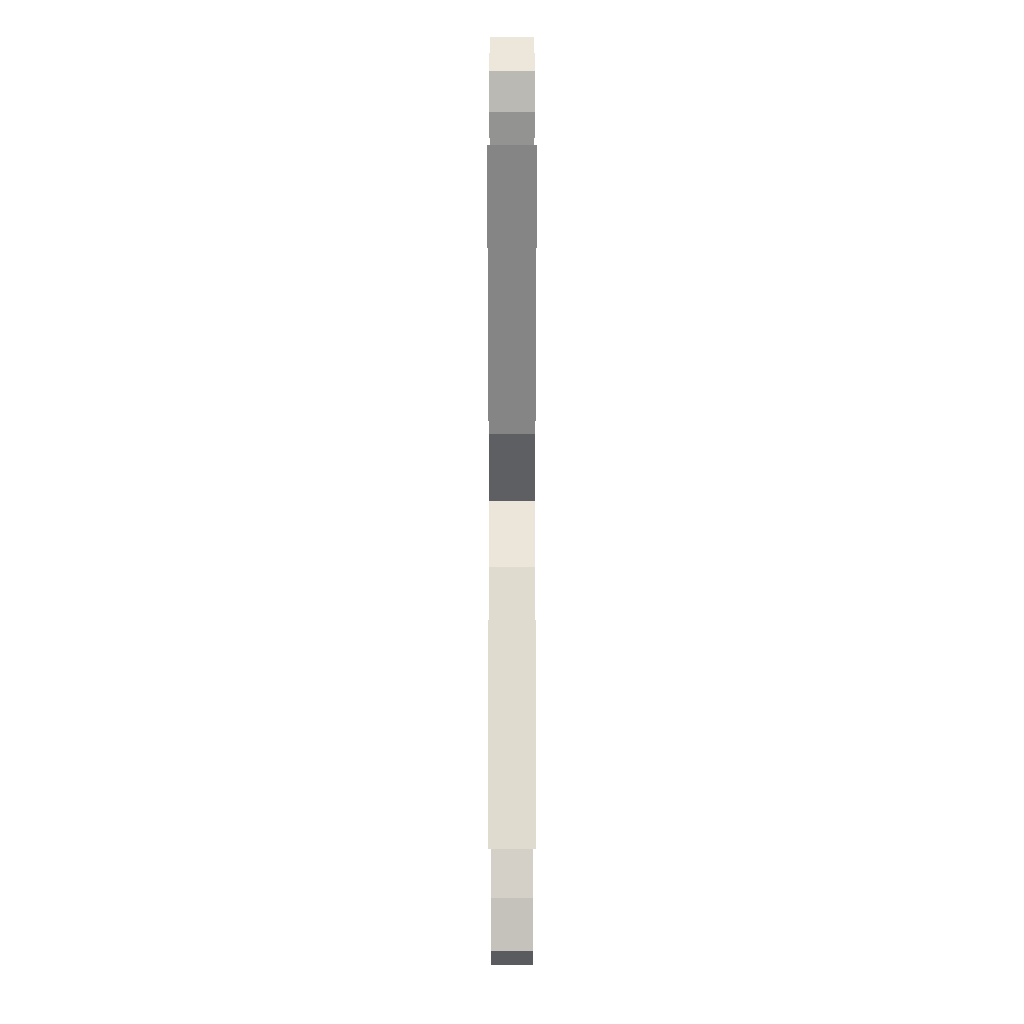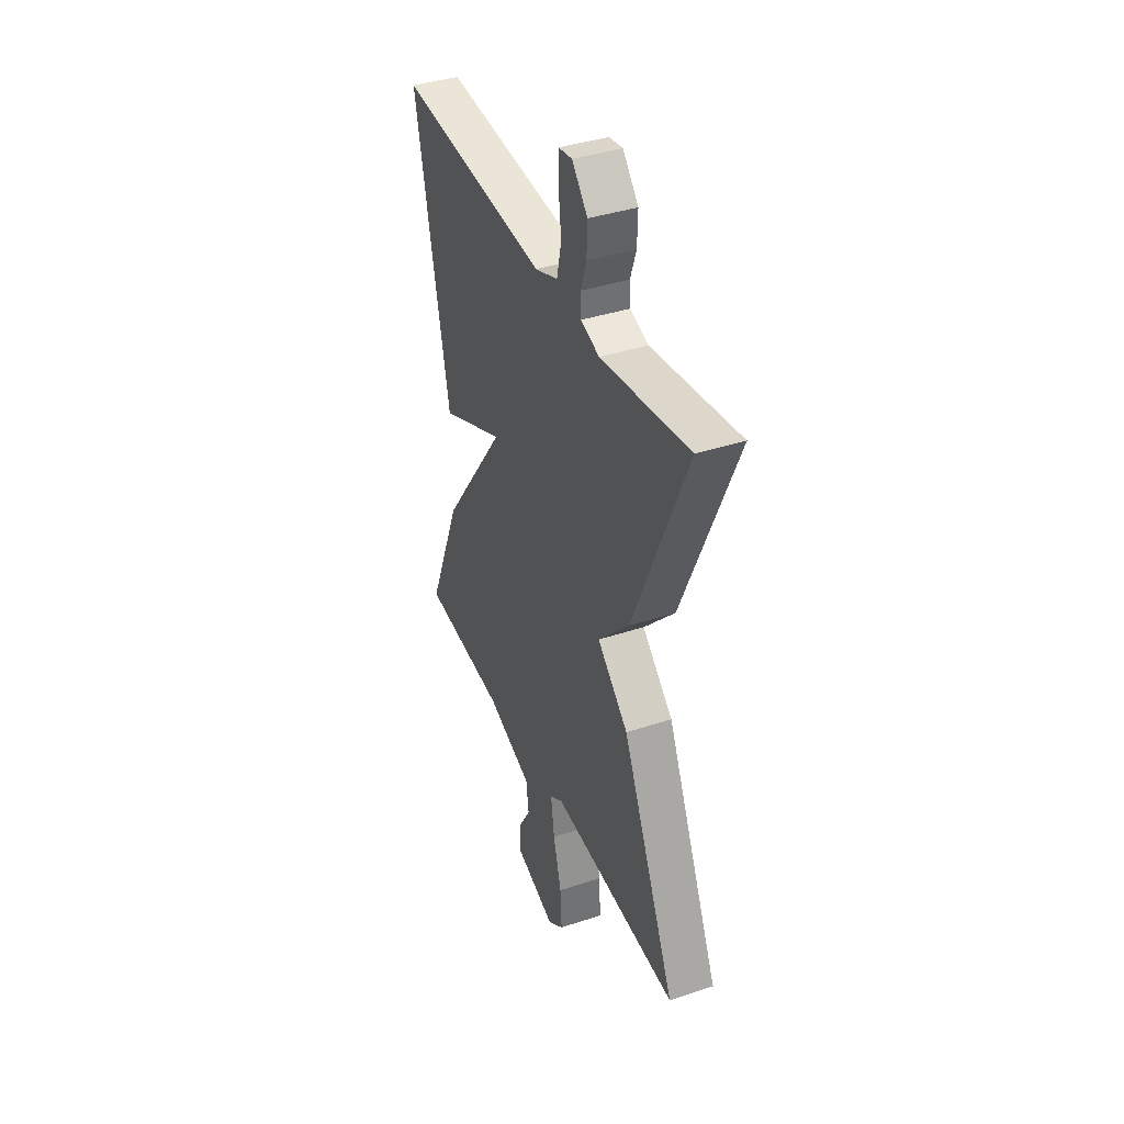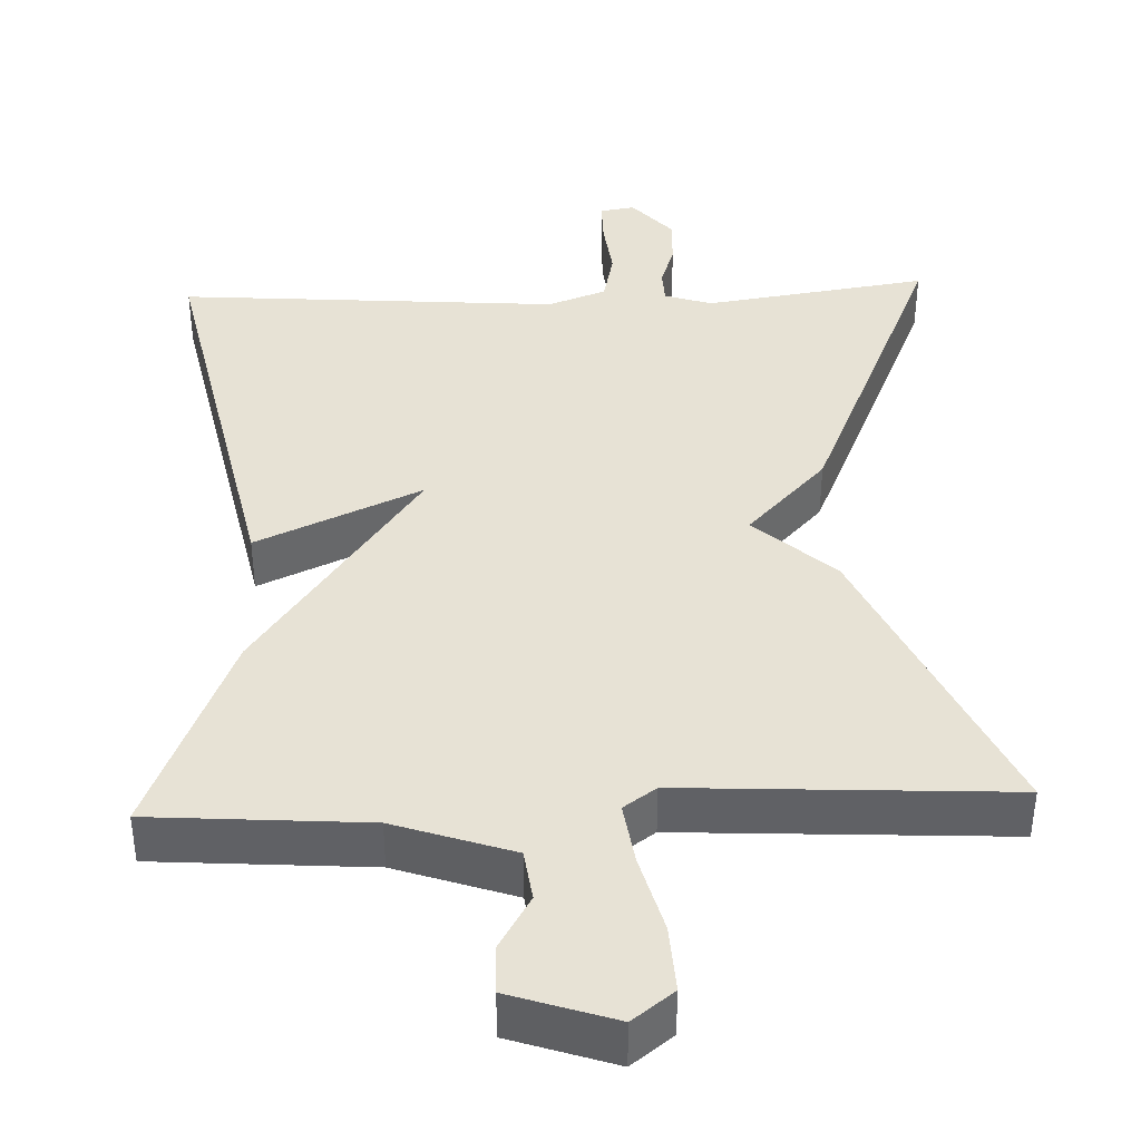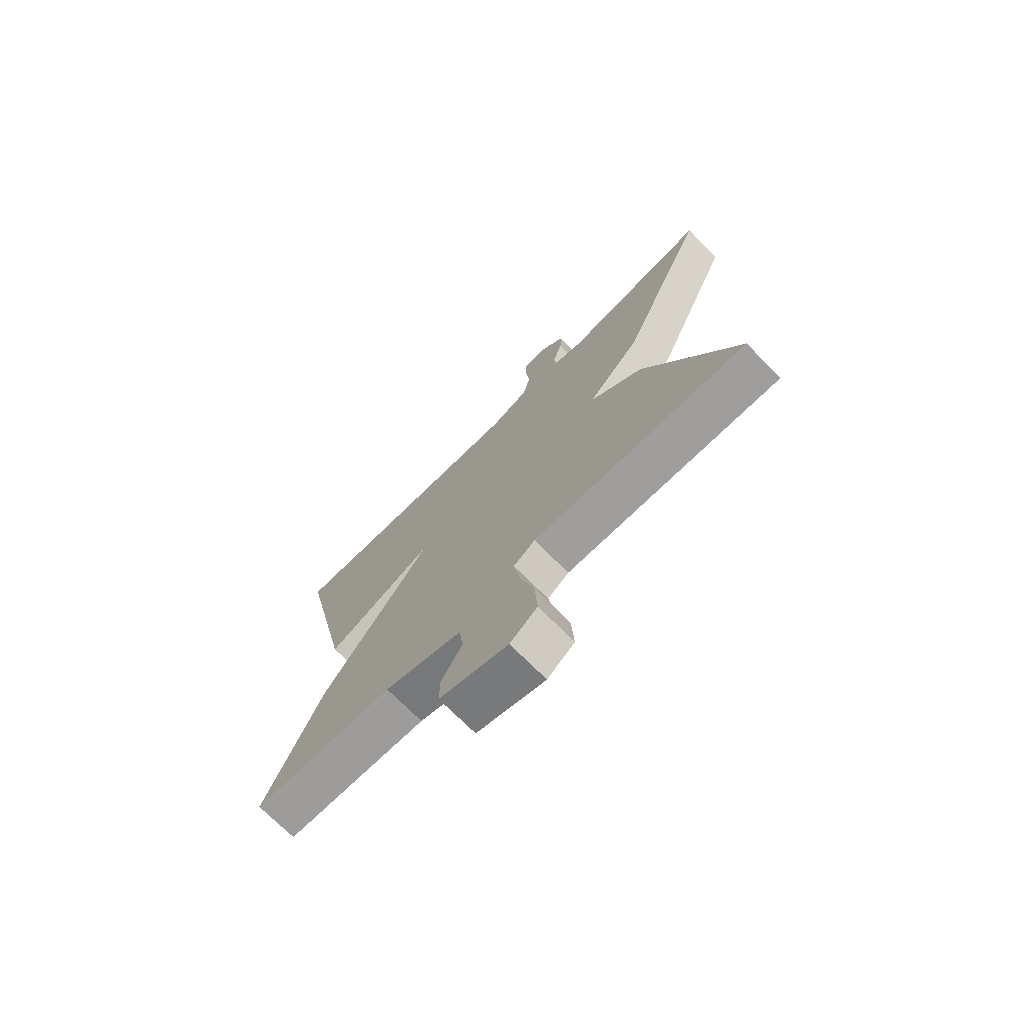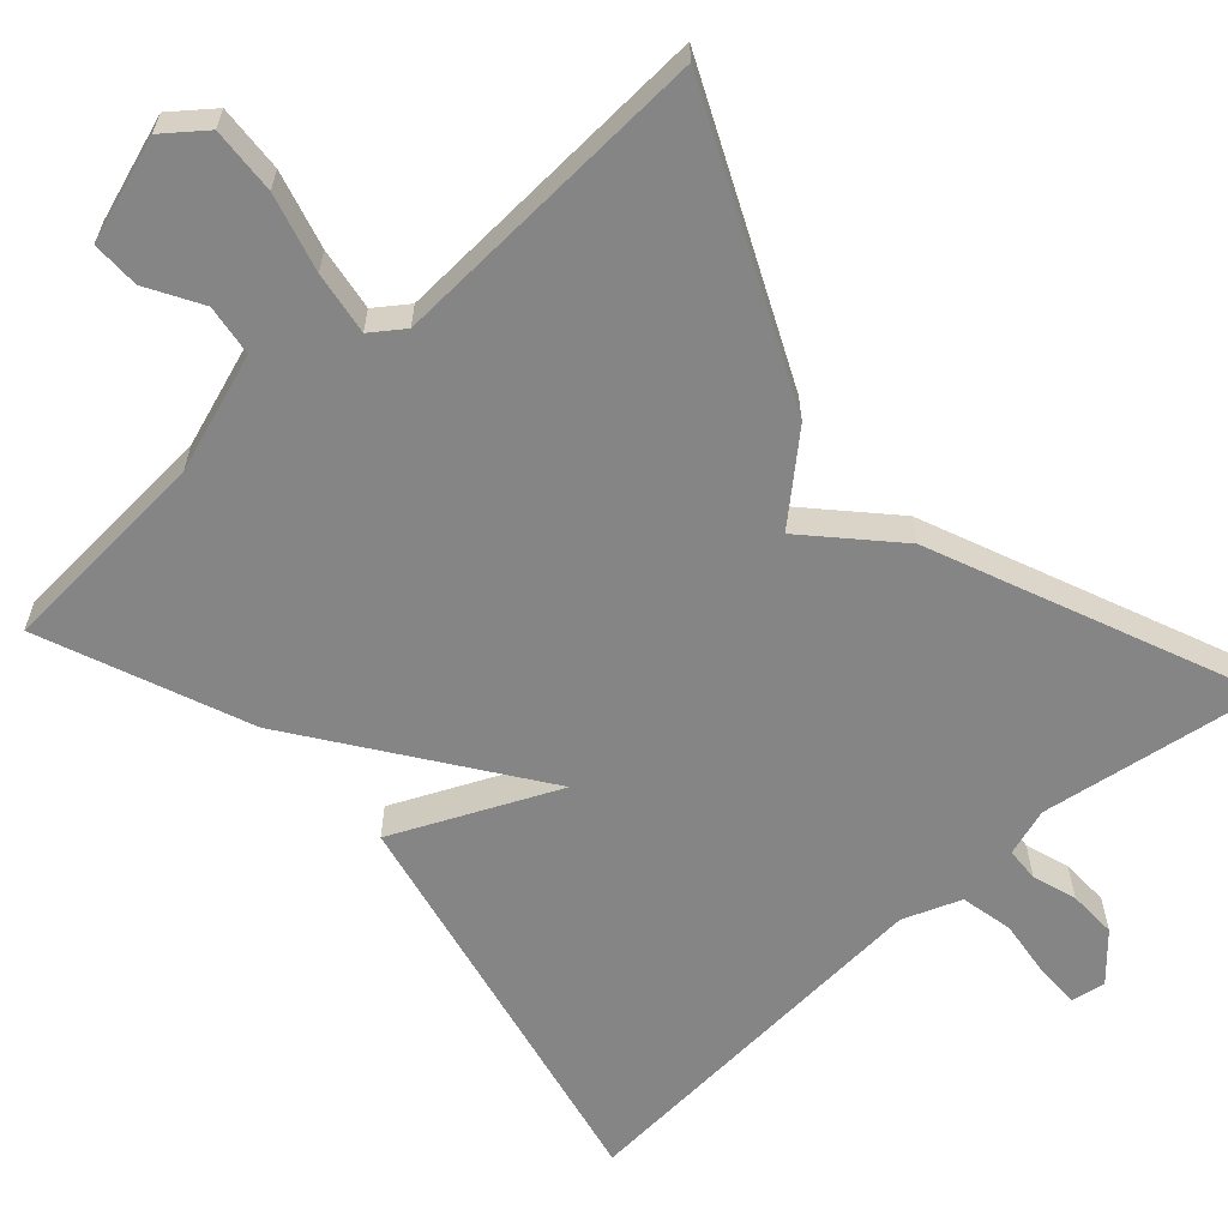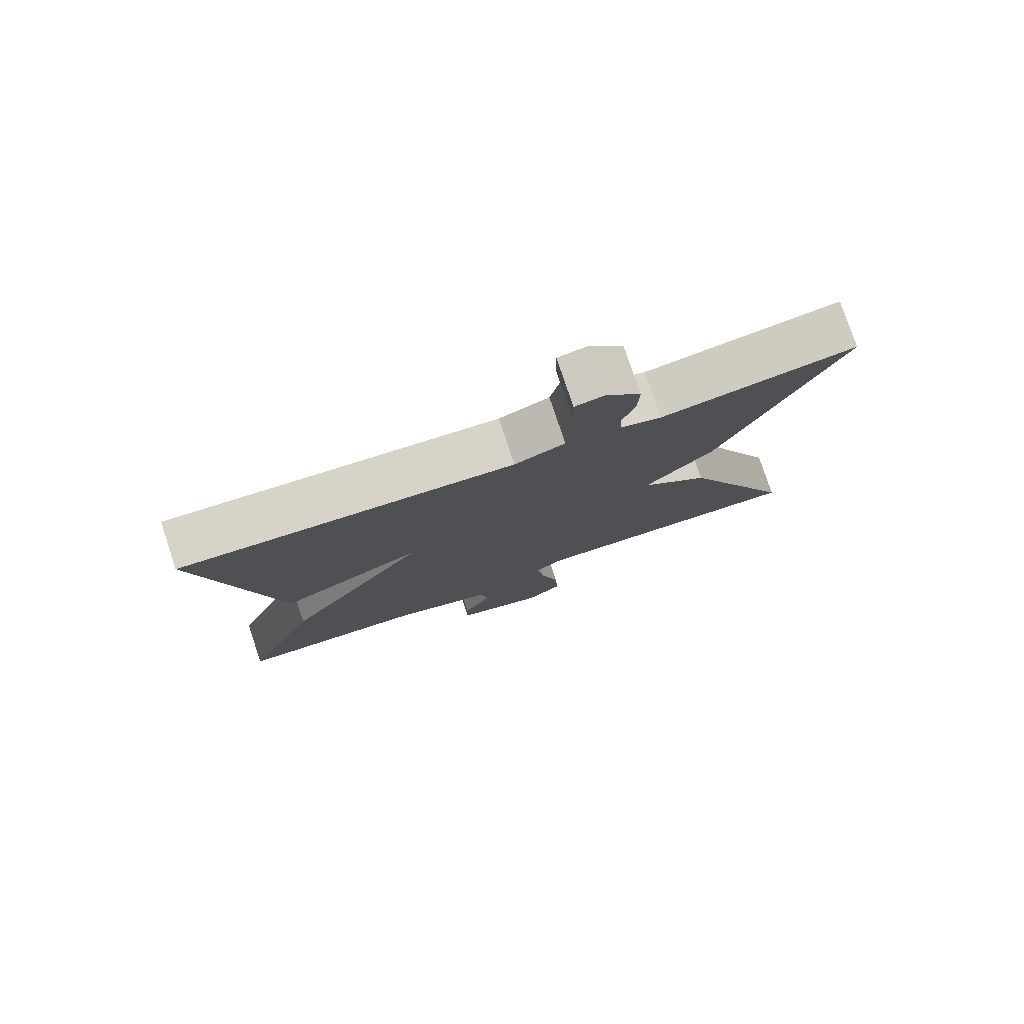
<metadata>
{"format":"obj","ext":"obj","renderer":"f3d","projection":"perspective","resolution":1024,"background":"white","views":[{"elev":5.0,"azim":-90.0,"up":"+Z"},{"elev":39.4,"azim":-112.4,"up":"+Z"},{"elev":40.1,"azim":177.8,"up":"+Y"},{"elev":-73.4,"azim":-135.0,"up":"+Z"},{"elev":-61.9,"azim":-138.3,"up":"+Y"},{"elev":78.7,"azim":161.5,"up":"+Z"}]}
</metadata>
<code>
v -0.5 0.07 0.5
v -0.211 0.07 0.457
v -0.15 0.07 0.477
v -0.148 0.07 0.521
v -0.167 0.07 0.578
v -0.169 0.07 0.641
v -0.118 0.07 0.699
v -0.073 0.07 0.692
v -0.073 0.07 0.635
v -0.082 0.07 0.559
v -0.067 0.07 0.491
v 0.008 0.07 0.463
v 0.5 0.07 0.5
v 0.39 0.07 -0.032
v 0.178 0.07 0.064
v 0.39 0.07 -0.232
v 0.5 0.07 -0.5
v 0.223 0.07 -0.52
v 0.071 0.07 -0.572
v 0.062 0.07 -0.638
v 0.103 0.07 -0.708
v 0.104 0.07 -0.77
v -0.03 0.07 -0.815
v -0.083 0.07 -0.774
v -0.078 0.07 -0.688
v -0.051 0.07 -0.588
v -0.039 0.07 -0.507
v -0.081 0.07 -0.477
v -0.5 0.07 -0.5
v -0.324 0.07 -0.113
v -0.222 0.07 -0.021
v -0.324 0.07 0.087
v -0.5 0 0.5
v -0.211 0 0.457
v -0.15 0 0.477
v -0.148 0 0.521
v -0.167 0 0.578
v -0.169 0 0.641
v -0.118 0 0.699
v -0.073 0 0.692
v -0.073 0 0.635
v -0.082 0 0.559
v -0.067 0 0.491
v 0.008 0 0.463
v 0.5 0 0.5
v 0.39 0 -0.032
v 0.178 0 0.064
v 0.39 0 -0.232
v 0.5 0 -0.5
v 0.223 0 -0.52
v 0.071 0 -0.572
v 0.062 0 -0.638
v 0.103 0 -0.708
v 0.104 0 -0.77
v -0.03 0 -0.815
v -0.083 0 -0.774
v -0.078 0 -0.688
v -0.051 0 -0.588
v -0.039 0 -0.507
v -0.081 0 -0.477
v -0.5 0 -0.5
v -0.324 0 -0.113
v -0.222 0 -0.021
v -0.324 0 0.087
f 31 32 1 2
f 28 29 30 31
f 31 2 3
f 28 31 3
f 27 28 3
f 24 25 26
f 23 24 26
f 22 23 26
f 21 22 26
f 20 21 26
f 19 20 26 27
f 27 3 4
f 19 27 4
f 18 19 4
f 15 16 17 18
f 12 13 14 15
f 15 18 4
f 12 15 4
f 11 12 4
f 8 9 10
f 7 8 10
f 6 7 10
f 5 6 10
f 4 5 10
f 4 10 11
f 34 33 64 63
f 63 62 61 60
f 35 34 63
f 35 63 60
f 35 60 59
f 58 57 56
f 58 56 55
f 58 55 54
f 58 54 53
f 58 53 52
f 59 58 52 51
f 36 35 59
f 36 59 51
f 36 51 50
f 50 49 48 47
f 47 46 45 44
f 36 50 47
f 36 47 44
f 36 44 43
f 42 41 40
f 42 40 39
f 42 39 38
f 42 38 37
f 42 37 36
f 43 42 36
f 1 33 34 2
f 2 34 35 3
f 3 35 36 4
f 4 36 37 5
f 5 37 38 6
f 6 38 39 7
f 7 39 40 8
f 8 40 41 9
f 9 41 42 10
f 10 42 43 11
f 11 43 44 12
f 12 44 45 13
f 13 45 46 14
f 14 46 47 15
f 15 47 48 16
f 16 48 49 17
f 17 49 50 18
f 18 50 51 19
f 19 51 52 20
f 20 52 53 21
f 21 53 54 22
f 22 54 55 23
f 23 55 56 24
f 24 56 57 25
f 25 57 58 26
f 26 58 59 27
f 27 59 60 28
f 28 60 61 29
f 29 61 62 30
f 30 62 63 31
f 31 63 64 32
f 32 64 33 1

</code>
